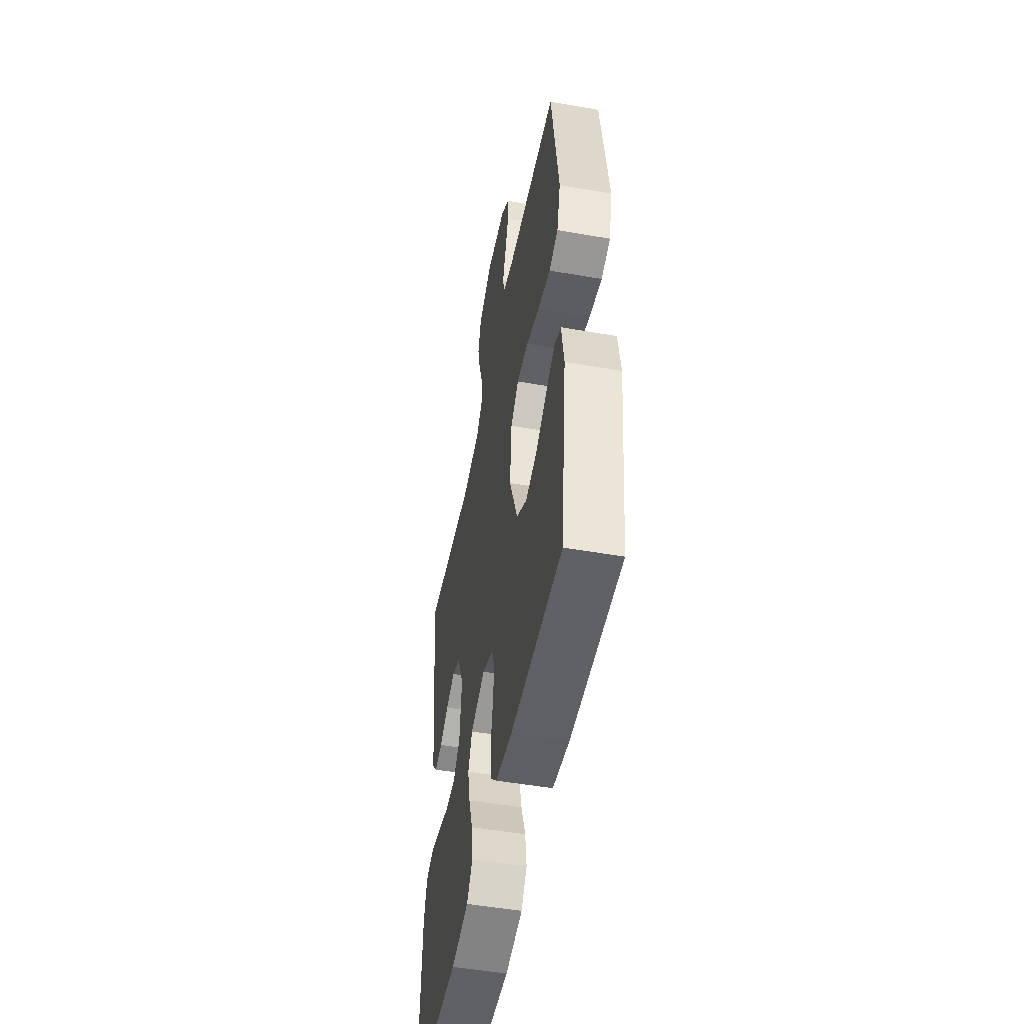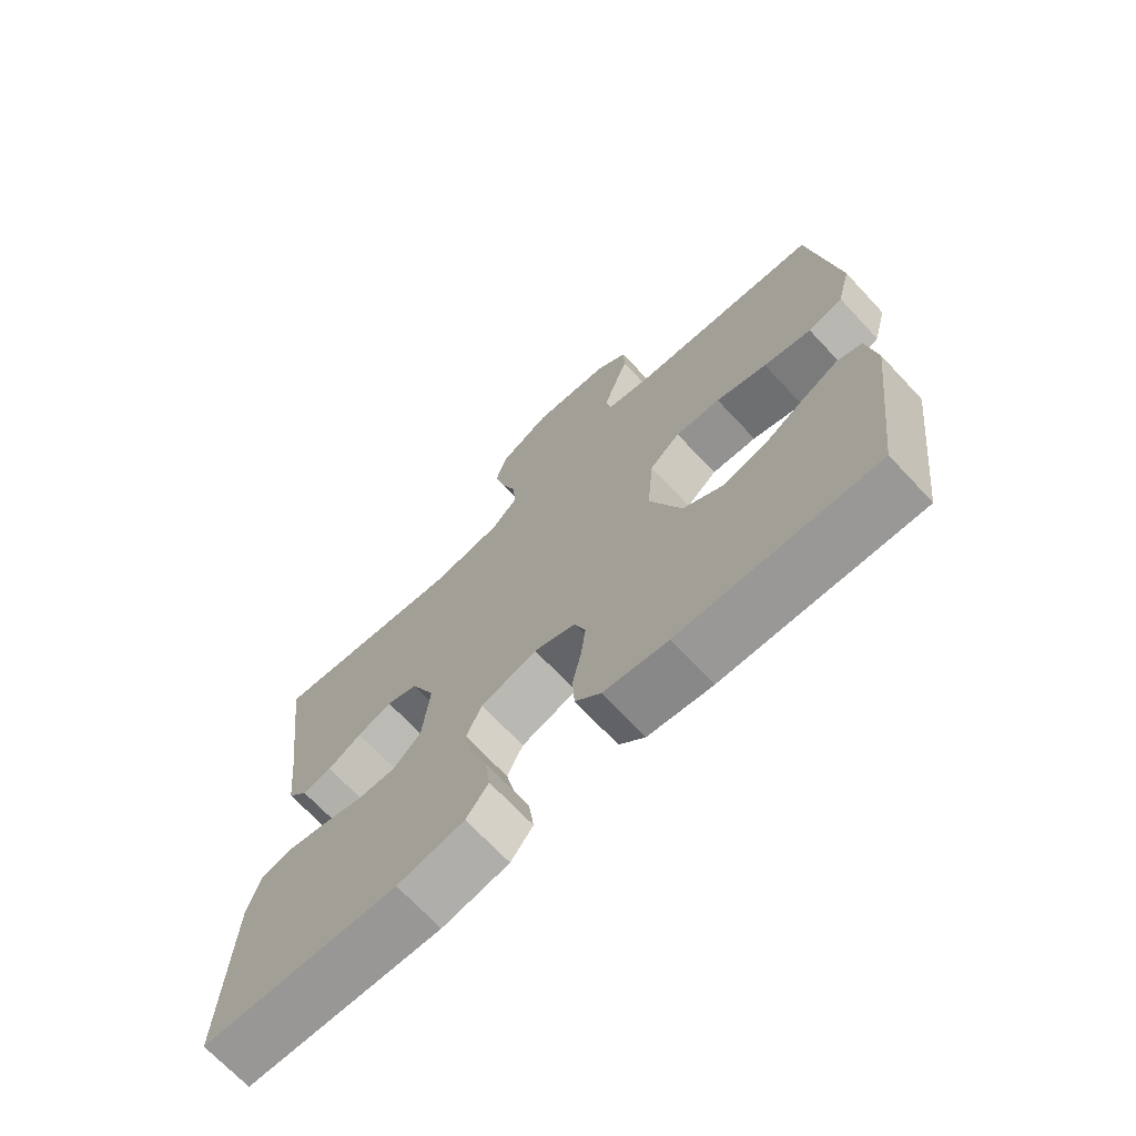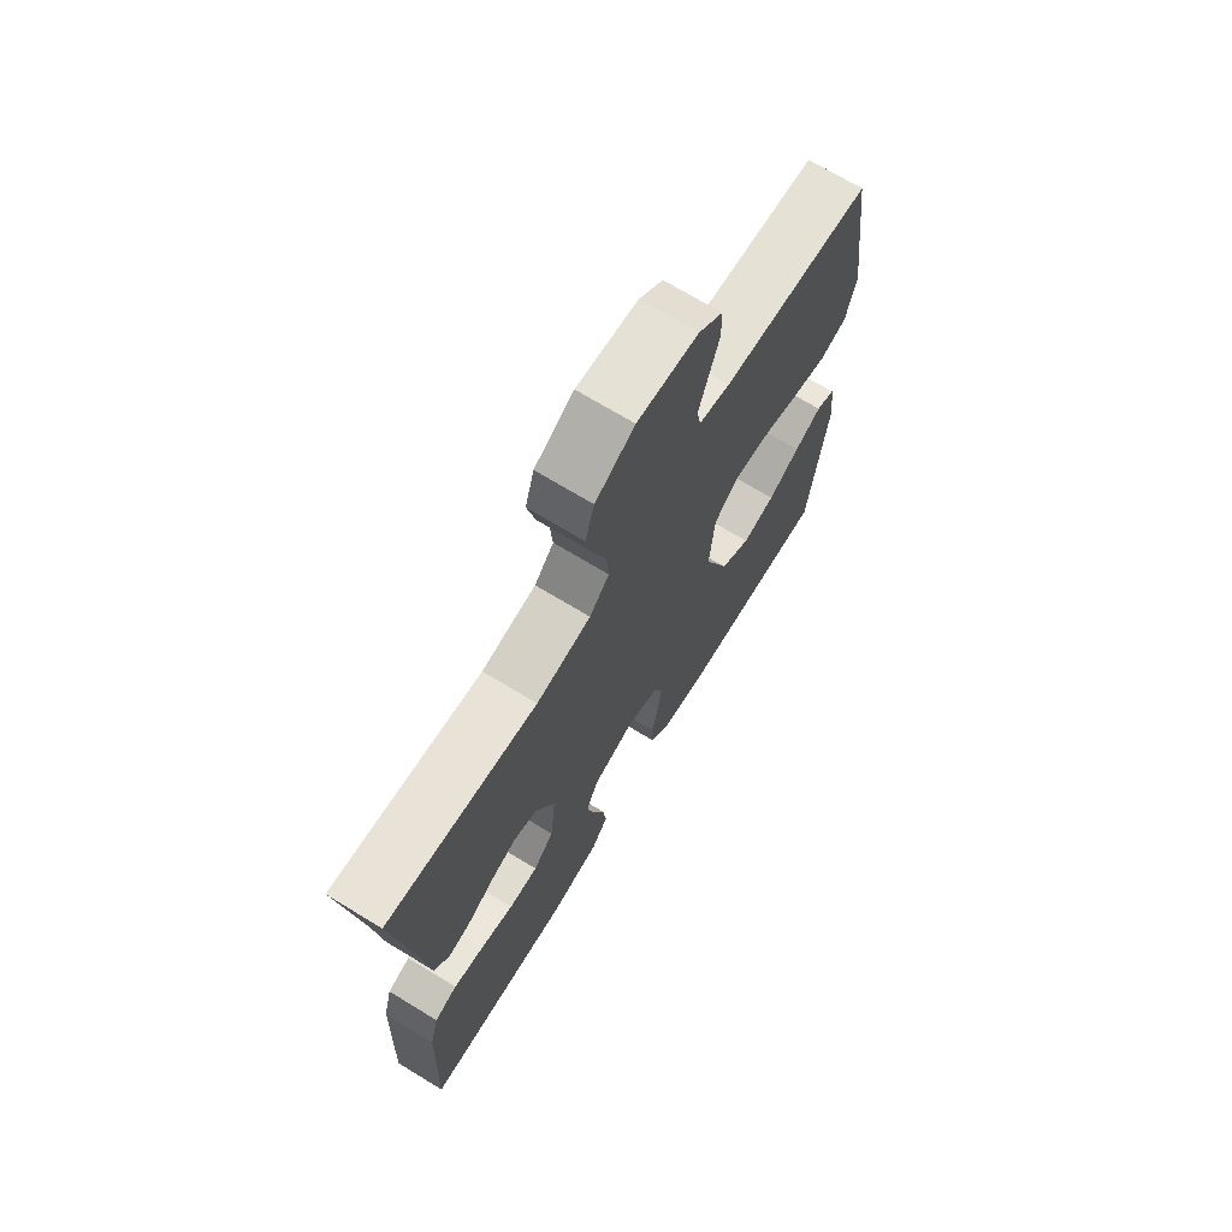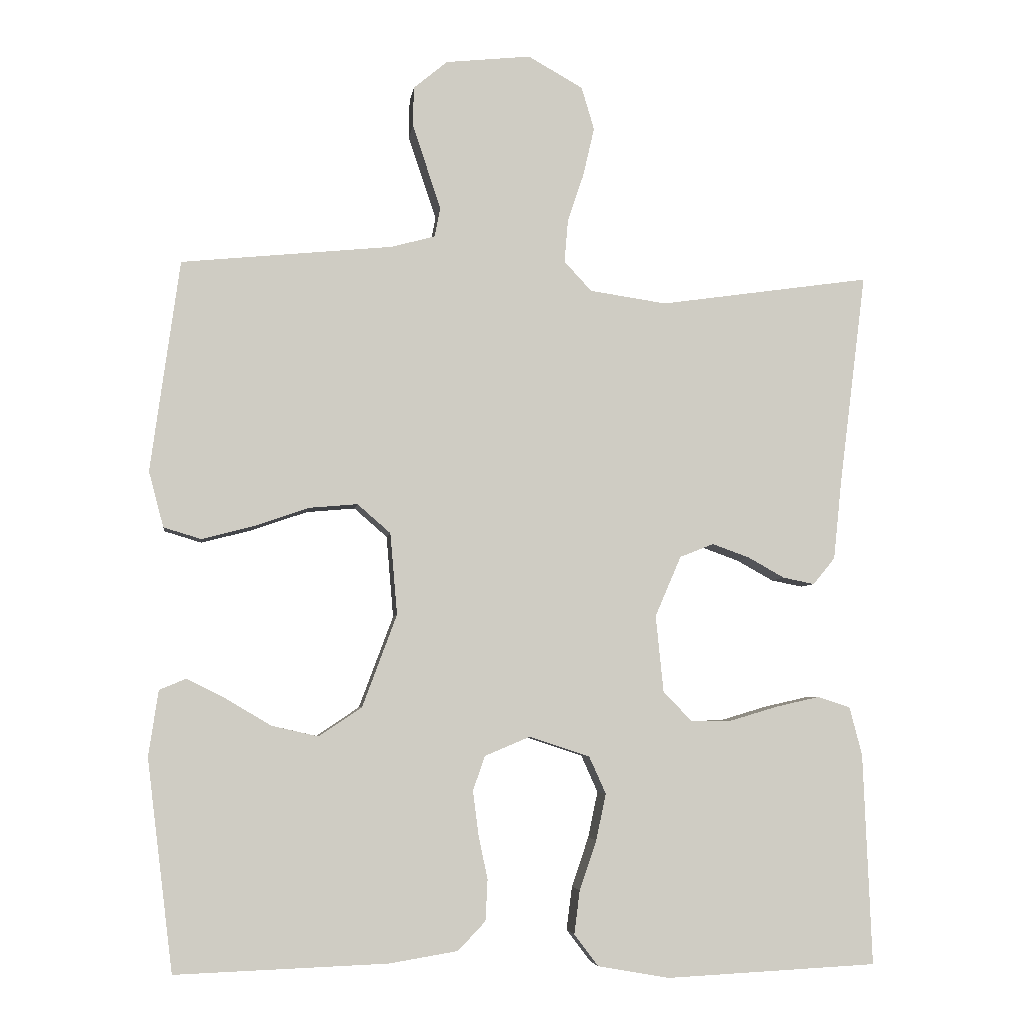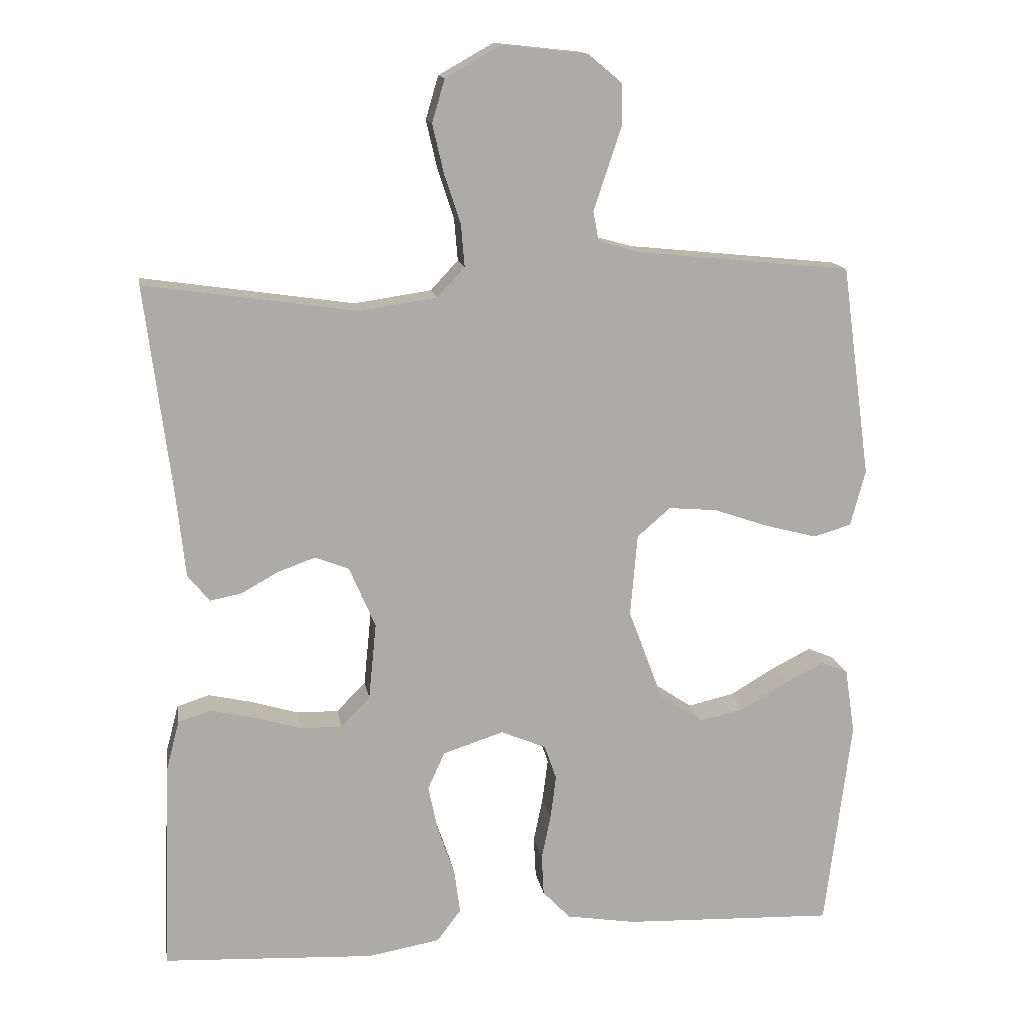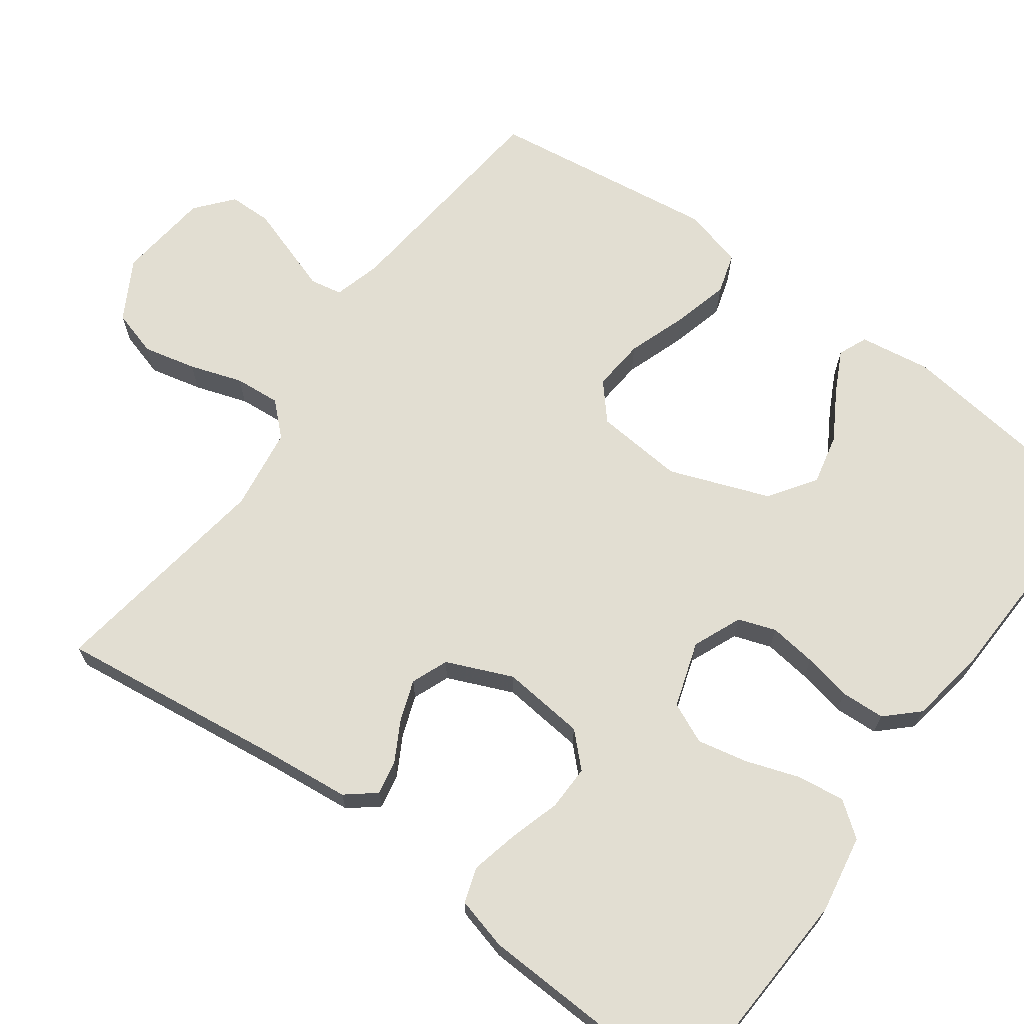
<metadata>
{"format":"obj","ext":"obj","renderer":"f3d","projection":"perspective","resolution":1024,"background":"white","views":[{"elev":-51.0,"azim":-100.8,"up":"+Z"},{"elev":-70.4,"azim":-136.8,"up":"+Z"},{"elev":70.7,"azim":121.3,"up":"+Z"},{"elev":-5.0,"azim":-7.6,"up":"+Z"},{"elev":14.1,"azim":170.8,"up":"+Z"},{"elev":67.9,"azim":126.2,"up":"+Y"}]}
</metadata>
<code>
v 0.5 0.07 -0.5
v 0.2 0.07 -0.515
v 0.098 0.07 -0.497
v 0.064 0.07 -0.452
v 0.072 0.07 -0.39
v 0.096 0.07 -0.32
v 0.11 0.07 -0.254
v 0.086 0.07 -0.201
v 0 0.07 -0.173
v -0.064 0.07 -0.2
v -0.081 0.07 -0.249
v -0.073 0.07 -0.311
v -0.06 0.07 -0.374
v -0.063 0.07 -0.432
v -0.102 0.07 -0.473
v -0.2 0.07 -0.489
v -0.5 0.07 -0.5
v -0.537 0.07 -0.2
v -0.523 0.07 -0.107
v -0.485 0.07 -0.091
v -0.43 0.07 -0.119
v -0.366 0.07 -0.157
v -0.3 0.07 -0.172
v -0.239 0.07 -0.131
v -0.19 0.07 0
v -0.2 0.07 0.116
v -0.247 0.07 0.157
v -0.316 0.07 0.151
v -0.394 0.07 0.124
v -0.467 0.07 0.105
v -0.52 0.07 0.121
v -0.541 0.07 0.2
v -0.5 0.07 0.5
v -0.2 0.07 0.53
v -0.138 0.07 0.547
v -0.13 0.07 0.589
v -0.149 0.07 0.646
v -0.17 0.07 0.709
v -0.169 0.07 0.765
v -0.121 0.07 0.805
v 0 0.07 0.818
v 0.078 0.07 0.774
v 0.096 0.07 0.713
v 0.08 0.07 0.644
v 0.057 0.07 0.575
v 0.052 0.07 0.515
v 0.091 0.07 0.473
v 0.2 0.07 0.457
v 0.5 0.07 0.5
v 0.462 0.07 0.2
v 0.45 0.07 0.086
v 0.419 0.07 0.048
v 0.374 0.07 0.057
v 0.322 0.07 0.086
v 0.269 0.07 0.105
v 0.221 0.07 0.086
v 0.184 0.07 0
v 0.195 0.07 -0.109
v 0.236 0.07 -0.151
v 0.295 0.07 -0.15
v 0.362 0.07 -0.13
v 0.424 0.07 -0.116
v 0.47 0.07 -0.131
v 0.488 0.07 -0.2
v 0.5 0 -0.5
v 0.2 0 -0.515
v 0.098 0 -0.497
v 0.064 0 -0.452
v 0.072 0 -0.39
v 0.096 0 -0.32
v 0.11 0 -0.254
v 0.086 0 -0.201
v 0 0 -0.173
v -0.064 0 -0.2
v -0.081 0 -0.249
v -0.073 0 -0.311
v -0.06 0 -0.374
v -0.063 0 -0.432
v -0.102 0 -0.473
v -0.2 0 -0.489
v -0.5 0 -0.5
v -0.537 0 -0.2
v -0.523 0 -0.107
v -0.485 0 -0.091
v -0.43 0 -0.119
v -0.366 0 -0.157
v -0.3 0 -0.172
v -0.239 0 -0.131
v -0.19 0 0
v -0.2 0 0.116
v -0.247 0 0.157
v -0.316 0 0.151
v -0.394 0 0.124
v -0.467 0 0.105
v -0.52 0 0.121
v -0.541 0 0.2
v -0.5 0 0.5
v -0.2 0 0.53
v -0.138 0 0.547
v -0.13 0 0.589
v -0.149 0 0.646
v -0.17 0 0.709
v -0.169 0 0.765
v -0.121 0 0.805
v 0 0 0.818
v 0.078 0 0.774
v 0.096 0 0.713
v 0.08 0 0.644
v 0.057 0 0.575
v 0.052 0 0.515
v 0.091 0 0.473
v 0.2 0 0.457
v 0.5 0 0.5
v 0.462 0 0.2
v 0.45 0 0.086
v 0.419 0 0.048
v 0.374 0 0.057
v 0.322 0 0.086
v 0.269 0 0.105
v 0.221 0 0.086
v 0.184 0 0
v 0.195 0 -0.109
v 0.236 0 -0.151
v 0.295 0 -0.15
v 0.362 0 -0.13
v 0.424 0 -0.116
v 0.47 0 -0.131
v 0.488 0 -0.2
f 60 61 62 63
f 60 63 64 1
f 51 52 53 54
f 50 51 54 55
f 48 49 50 55
f 47 48 55 56
f 42 43 44 45
f 40 41 42 45
f 40 45 46
f 39 40 46
f 36 37 38 39
f 36 39 46
f 35 36 46 47
f 31 32 33 34
f 28 29 30 31
f 28 31 34 35
f 19 20 21 22
f 17 18 19 22
f 17 22 23
f 16 17 23 24
f 12 13 14 15
f 11 12 15 16
f 10 11 16 24
f 3 4 5 6
f 3 6 7
f 2 3 7
f 59 60 1 2
f 58 59 2 7
f 57 58 7 8
f 56 57 8 9
f 27 28 35 47
f 26 27 47 56
f 25 26 56 9
f 9 10 24 25
f 127 126 125 124
f 65 128 127 124
f 118 117 116 115
f 119 118 115 114
f 119 114 113 112
f 120 119 112 111
f 109 108 107 106
f 109 106 105 104
f 110 109 104
f 110 104 103
f 103 102 101 100
f 110 103 100
f 111 110 100 99
f 98 97 96 95
f 95 94 93 92
f 99 98 95 92
f 86 85 84 83
f 86 83 82 81
f 87 86 81
f 88 87 81 80
f 79 78 77 76
f 80 79 76 75
f 88 80 75 74
f 70 69 68 67
f 71 70 67
f 71 67 66
f 66 65 124 123
f 71 66 123 122
f 72 71 122 121
f 73 72 121 120
f 111 99 92 91
f 120 111 91 90
f 73 120 90 89
f 89 88 74 73
f 1 65 66 2
f 2 66 67 3
f 3 67 68 4
f 4 68 69 5
f 5 69 70 6
f 6 70 71 7
f 7 71 72 8
f 8 72 73 9
f 9 73 74 10
f 10 74 75 11
f 11 75 76 12
f 12 76 77 13
f 13 77 78 14
f 14 78 79 15
f 15 79 80 16
f 16 80 81 17
f 17 81 82 18
f 18 82 83 19
f 19 83 84 20
f 20 84 85 21
f 21 85 86 22
f 22 86 87 23
f 23 87 88 24
f 24 88 89 25
f 25 89 90 26
f 26 90 91 27
f 27 91 92 28
f 28 92 93 29
f 29 93 94 30
f 30 94 95 31
f 31 95 96 32
f 32 96 97 33
f 33 97 98 34
f 34 98 99 35
f 35 99 100 36
f 36 100 101 37
f 37 101 102 38
f 38 102 103 39
f 39 103 104 40
f 40 104 105 41
f 41 105 106 42
f 42 106 107 43
f 43 107 108 44
f 44 108 109 45
f 45 109 110 46
f 46 110 111 47
f 47 111 112 48
f 48 112 113 49
f 49 113 114 50
f 50 114 115 51
f 51 115 116 52
f 52 116 117 53
f 53 117 118 54
f 54 118 119 55
f 55 119 120 56
f 56 120 121 57
f 57 121 122 58
f 58 122 123 59
f 59 123 124 60
f 60 124 125 61
f 61 125 126 62
f 62 126 127 63
f 63 127 128 64
f 64 128 65 1

</code>
